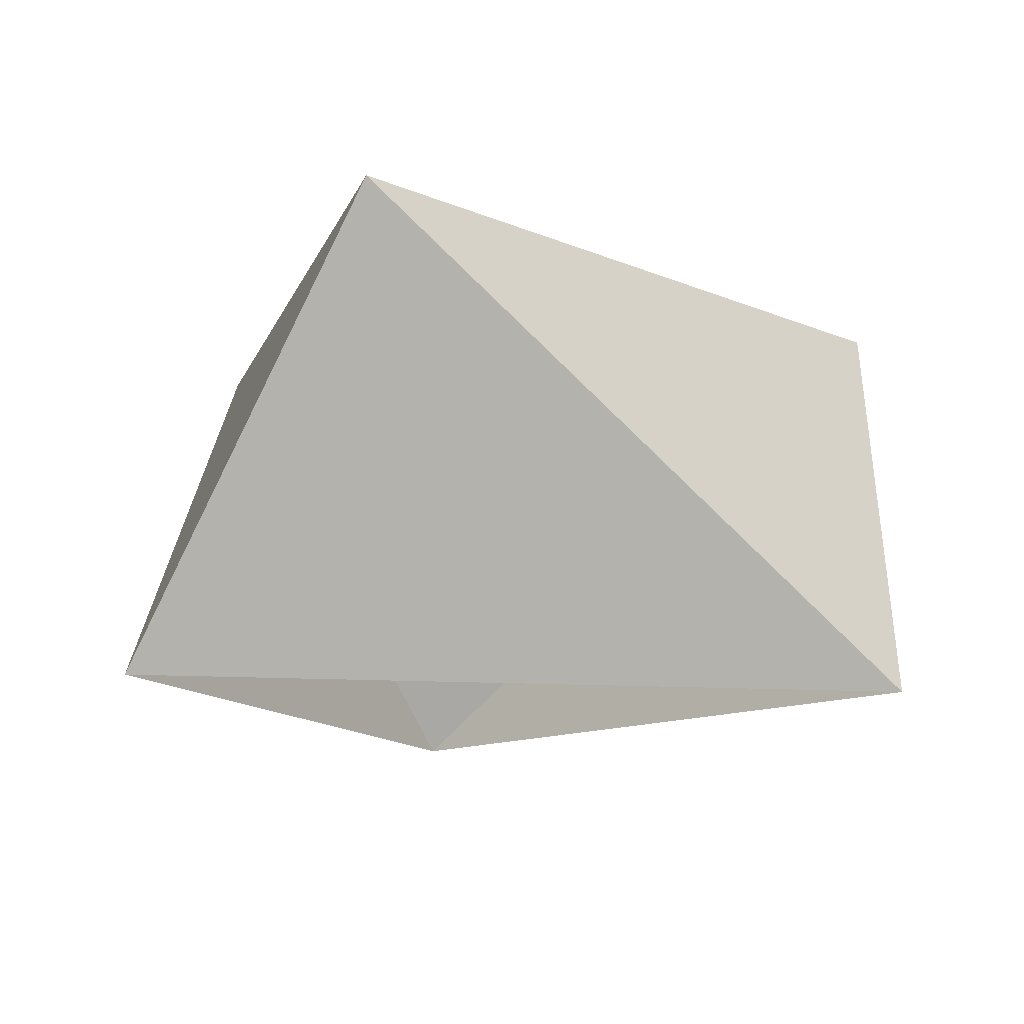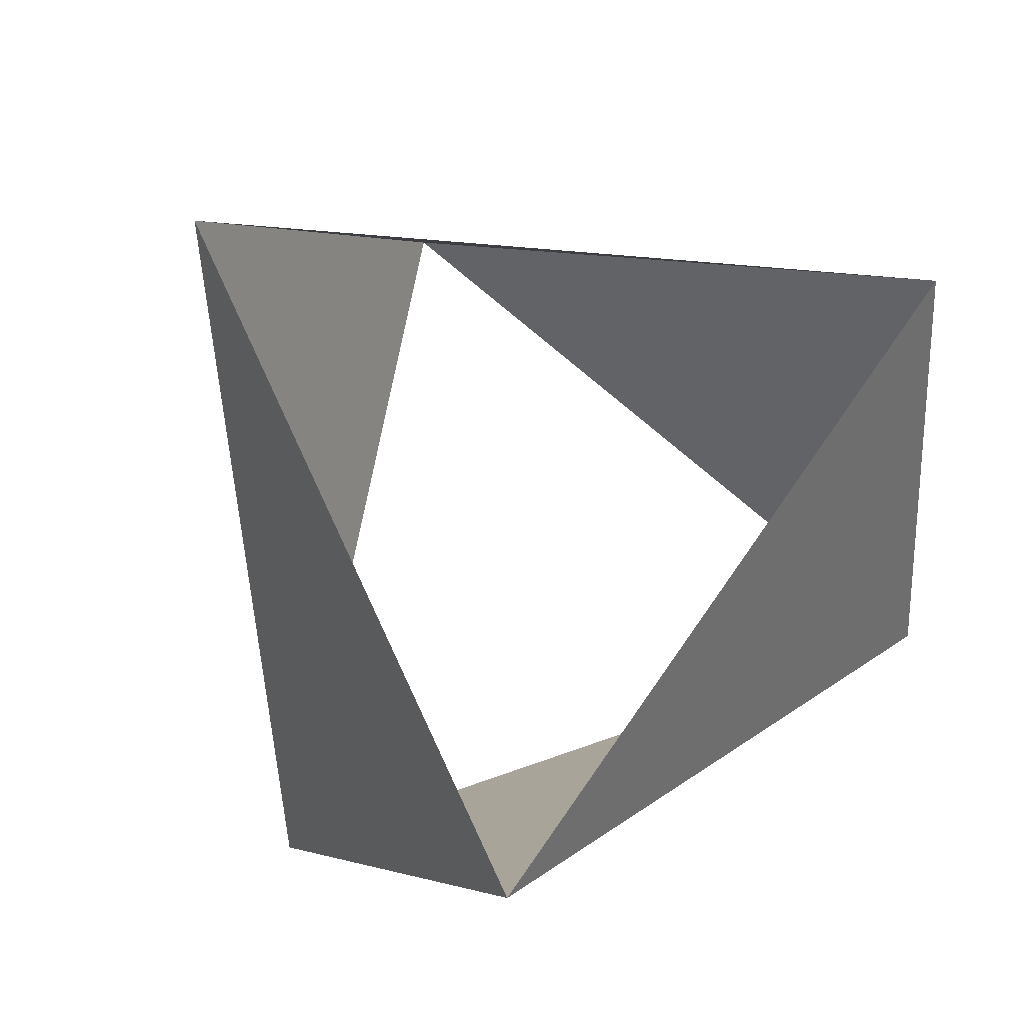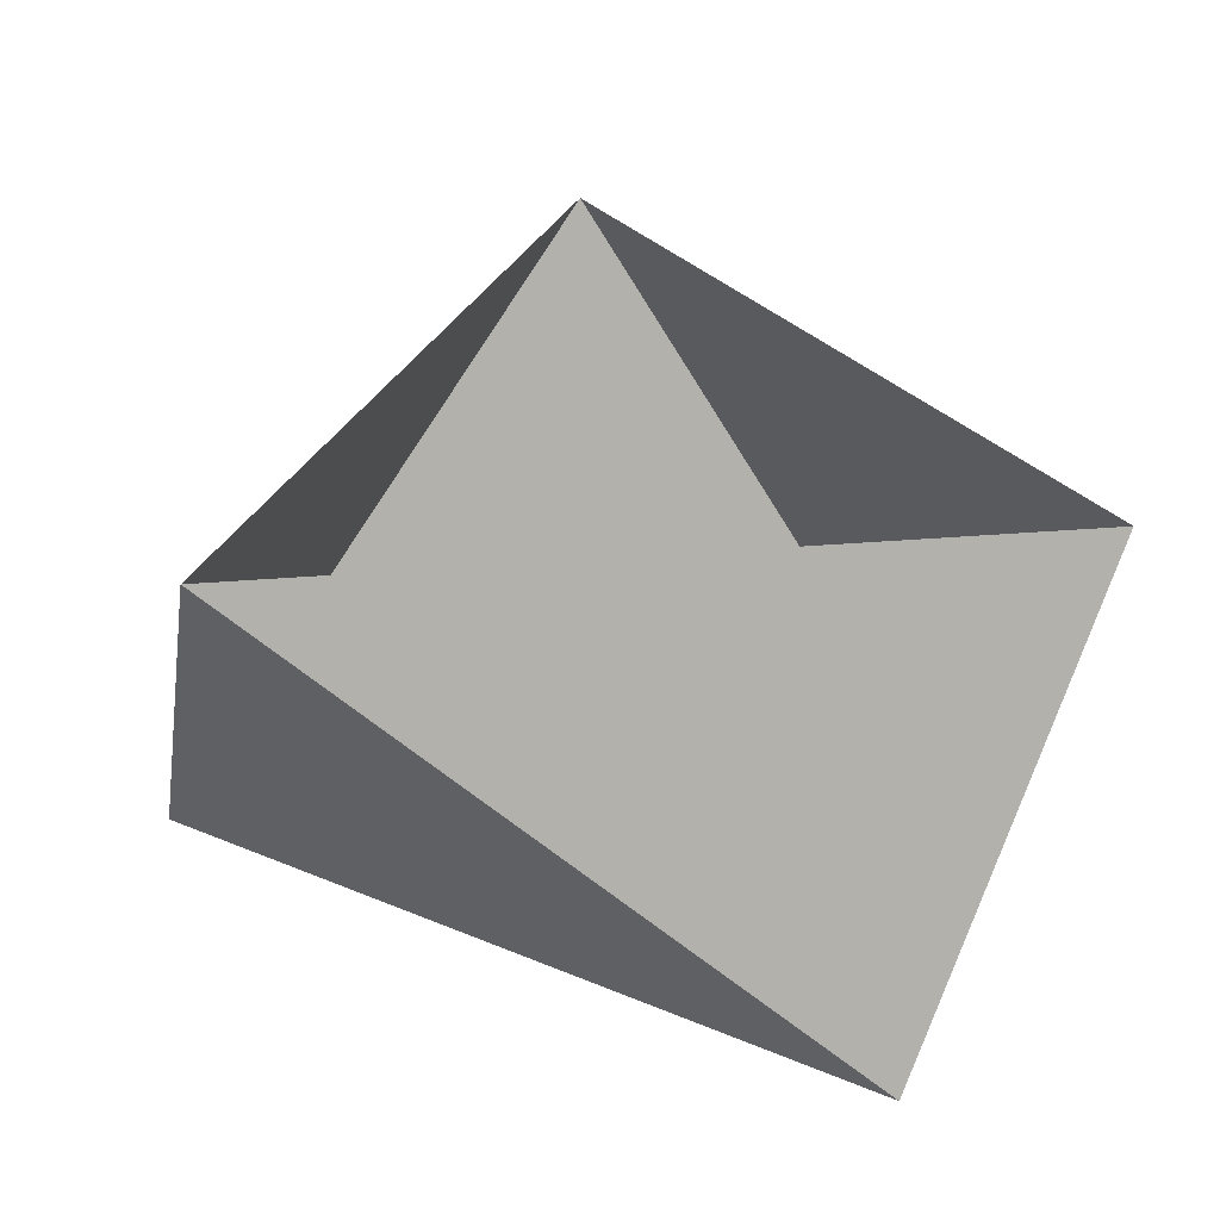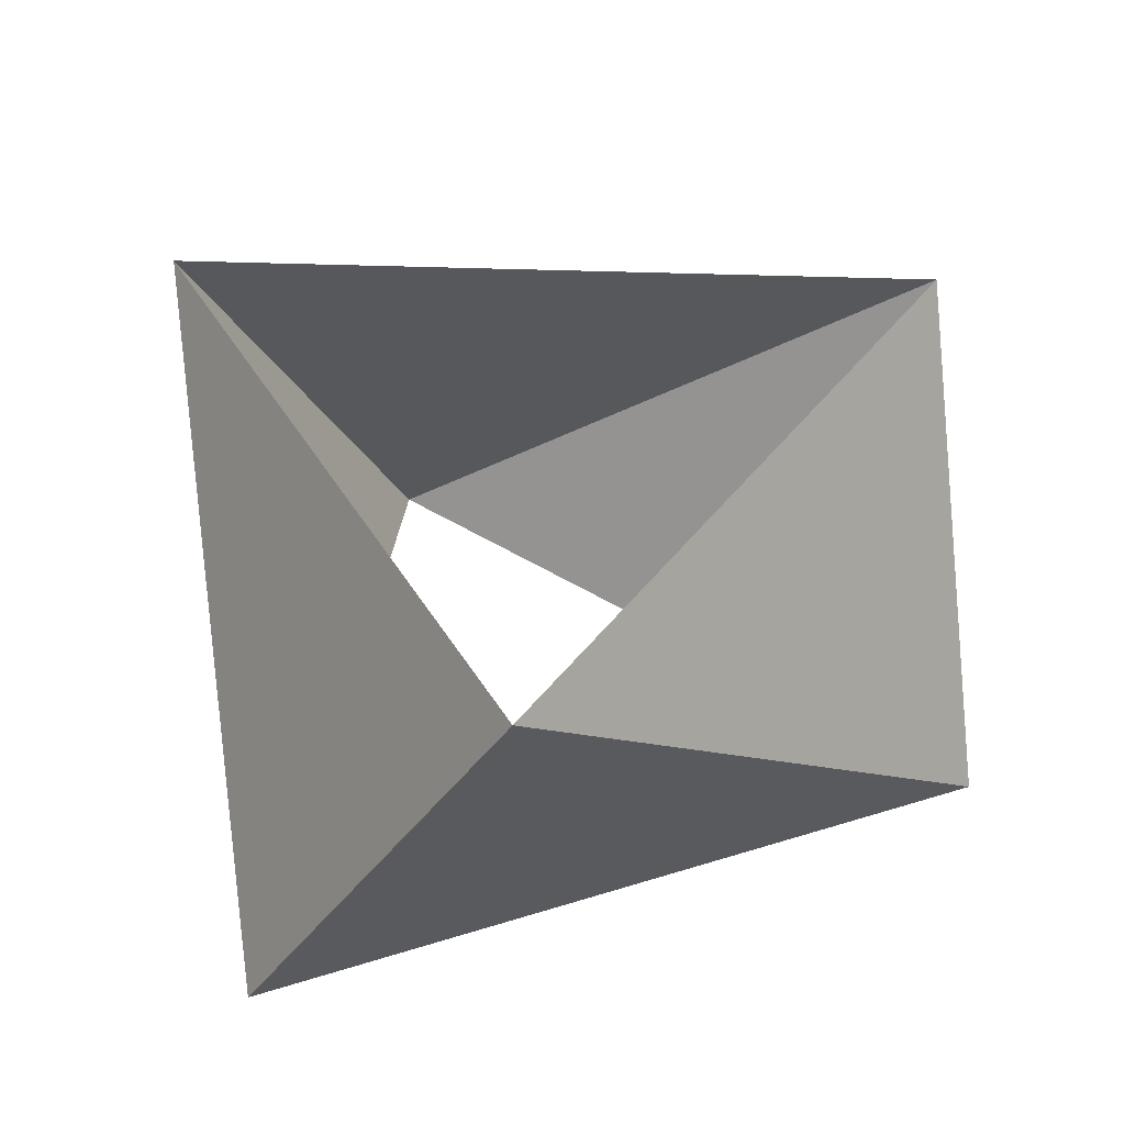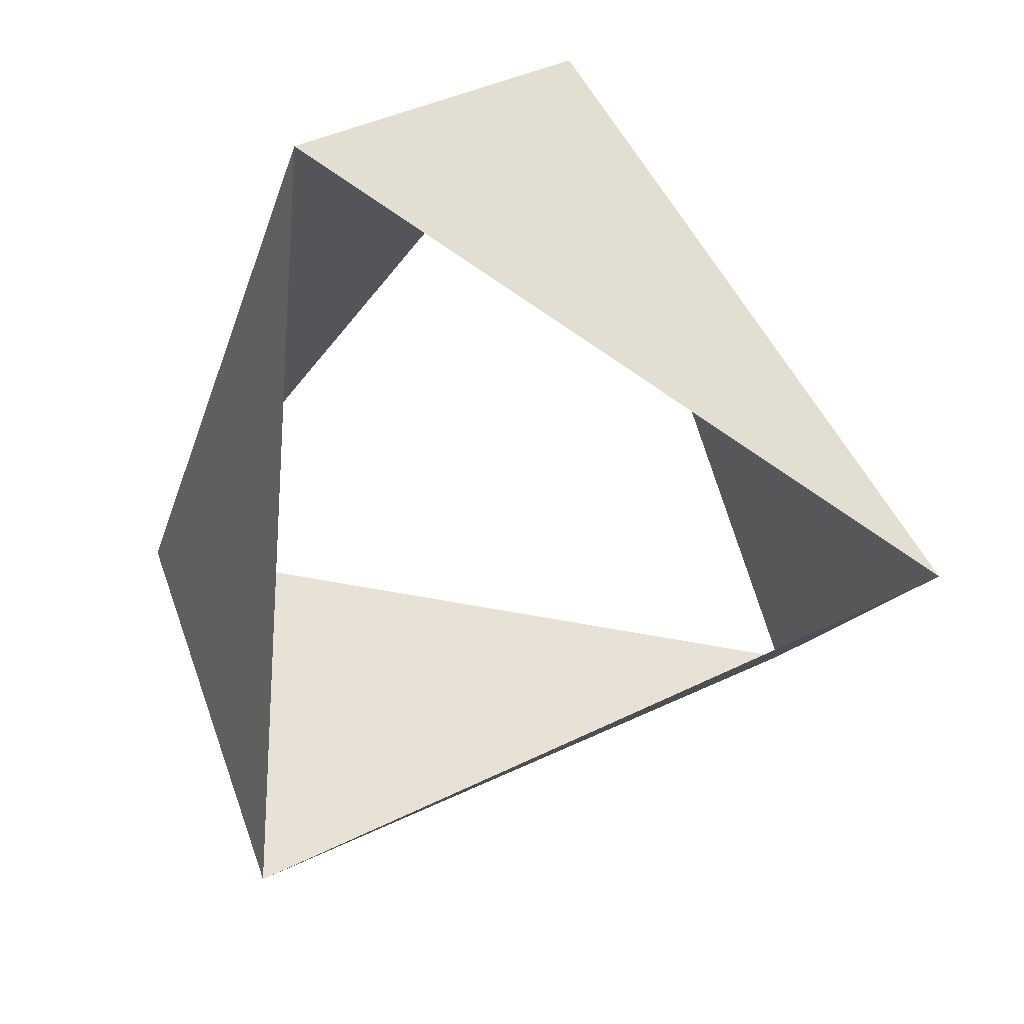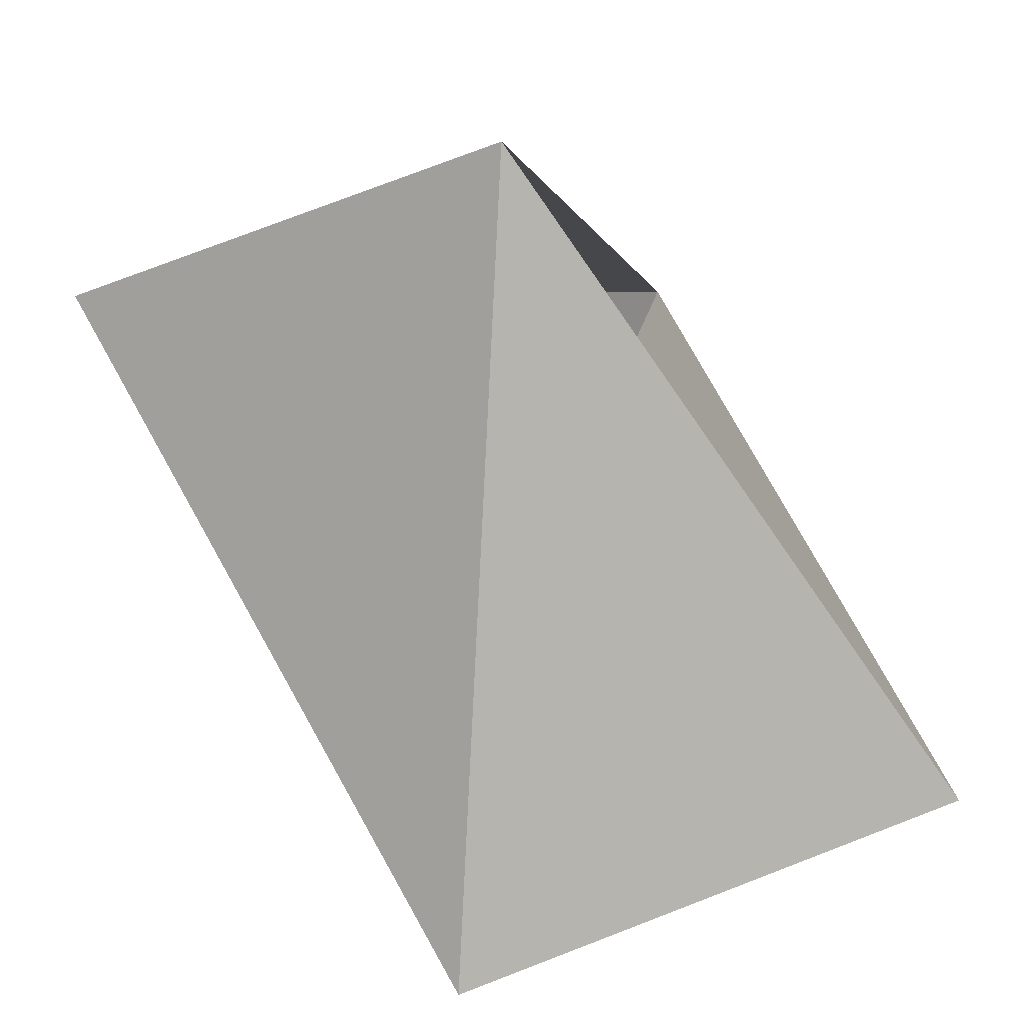
<metadata>
{"format":"obj","ext":"obj","renderer":"f3d","projection":"perspective","resolution":1024,"background":"white","views":[{"elev":-11.9,"azim":80.3,"up":"+Z"},{"elev":73.8,"azim":-49.0,"up":"+Z"},{"elev":34.1,"azim":-0.4,"up":"+Z"},{"elev":39.6,"azim":68.6,"up":"+Z"},{"elev":-73.0,"azim":55.9,"up":"+Z"},{"elev":-74.4,"azim":-55.6,"up":"+Y"}]}
</metadata>
<code>
v -1 1.225e-16 5
v 0.5 -0.866 5
v 0.5 0.866 5
v -0.809 -0.5878 6
v 0.9135 -0.4067 6
v -0.1045 0.9945 6
f 6 3 5
f 3 5 2
f 5 2 4
f 2 4 1
f 4 1 6
f 1 6 3

</code>
